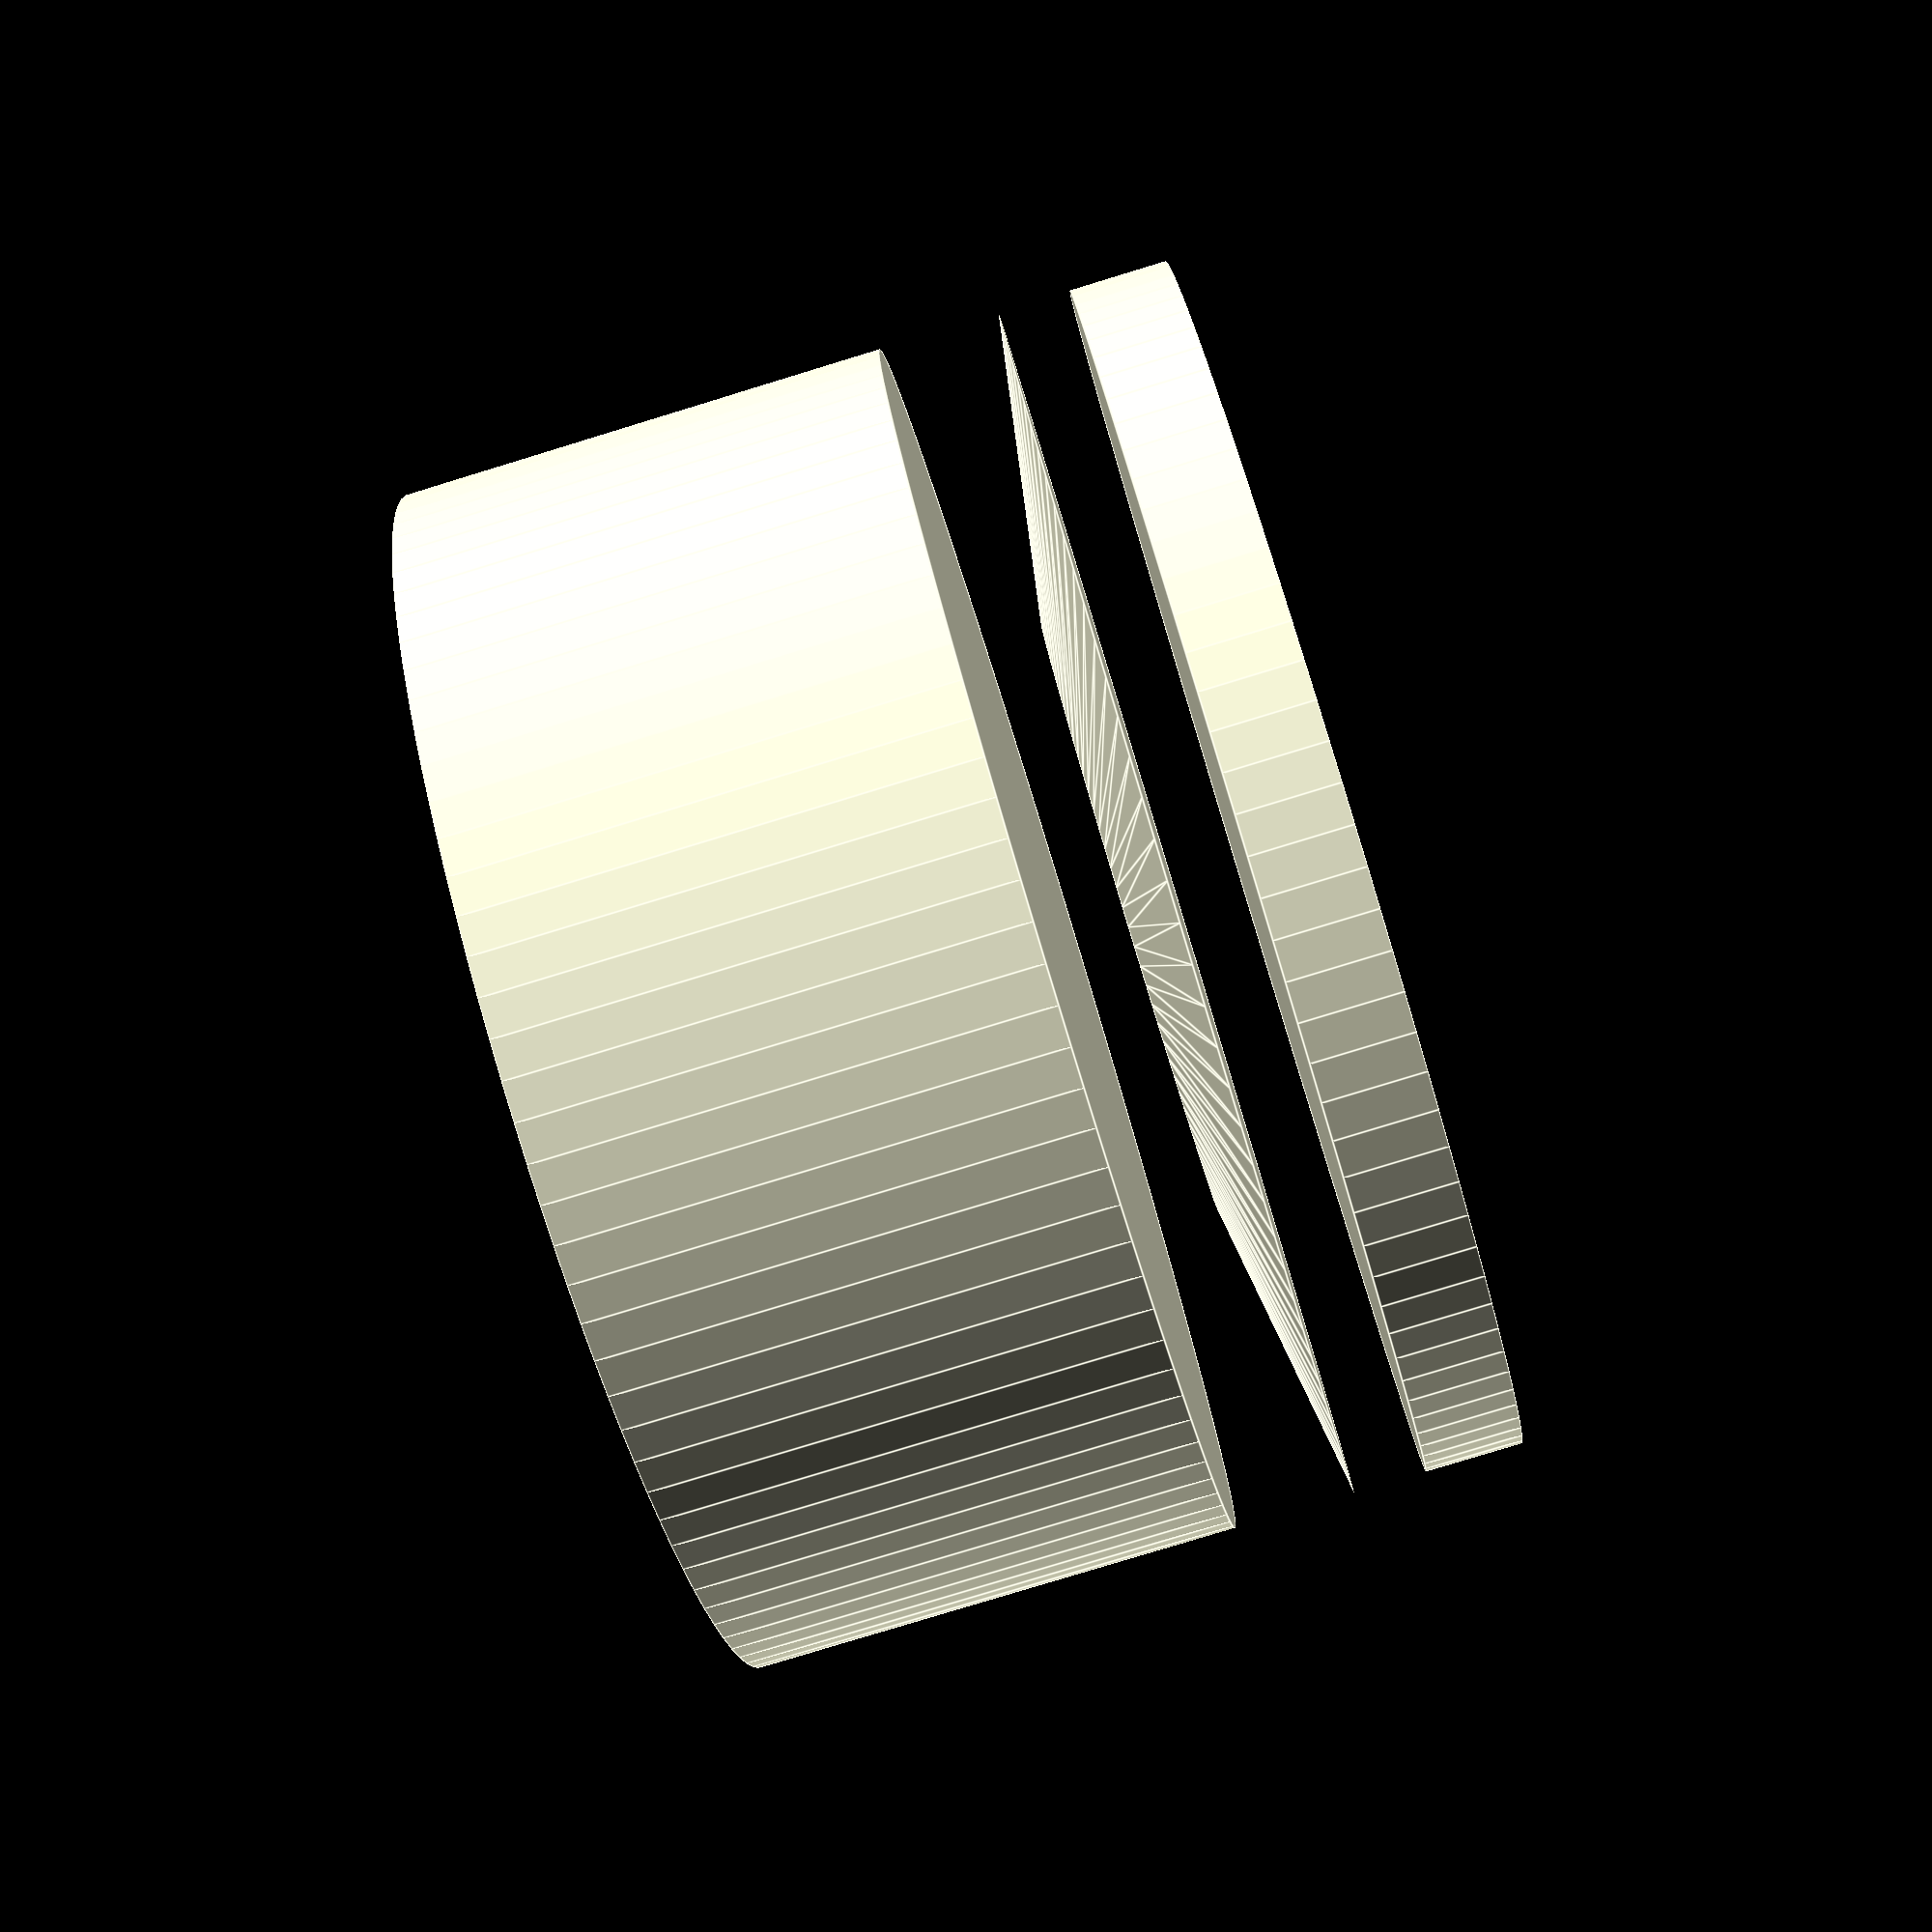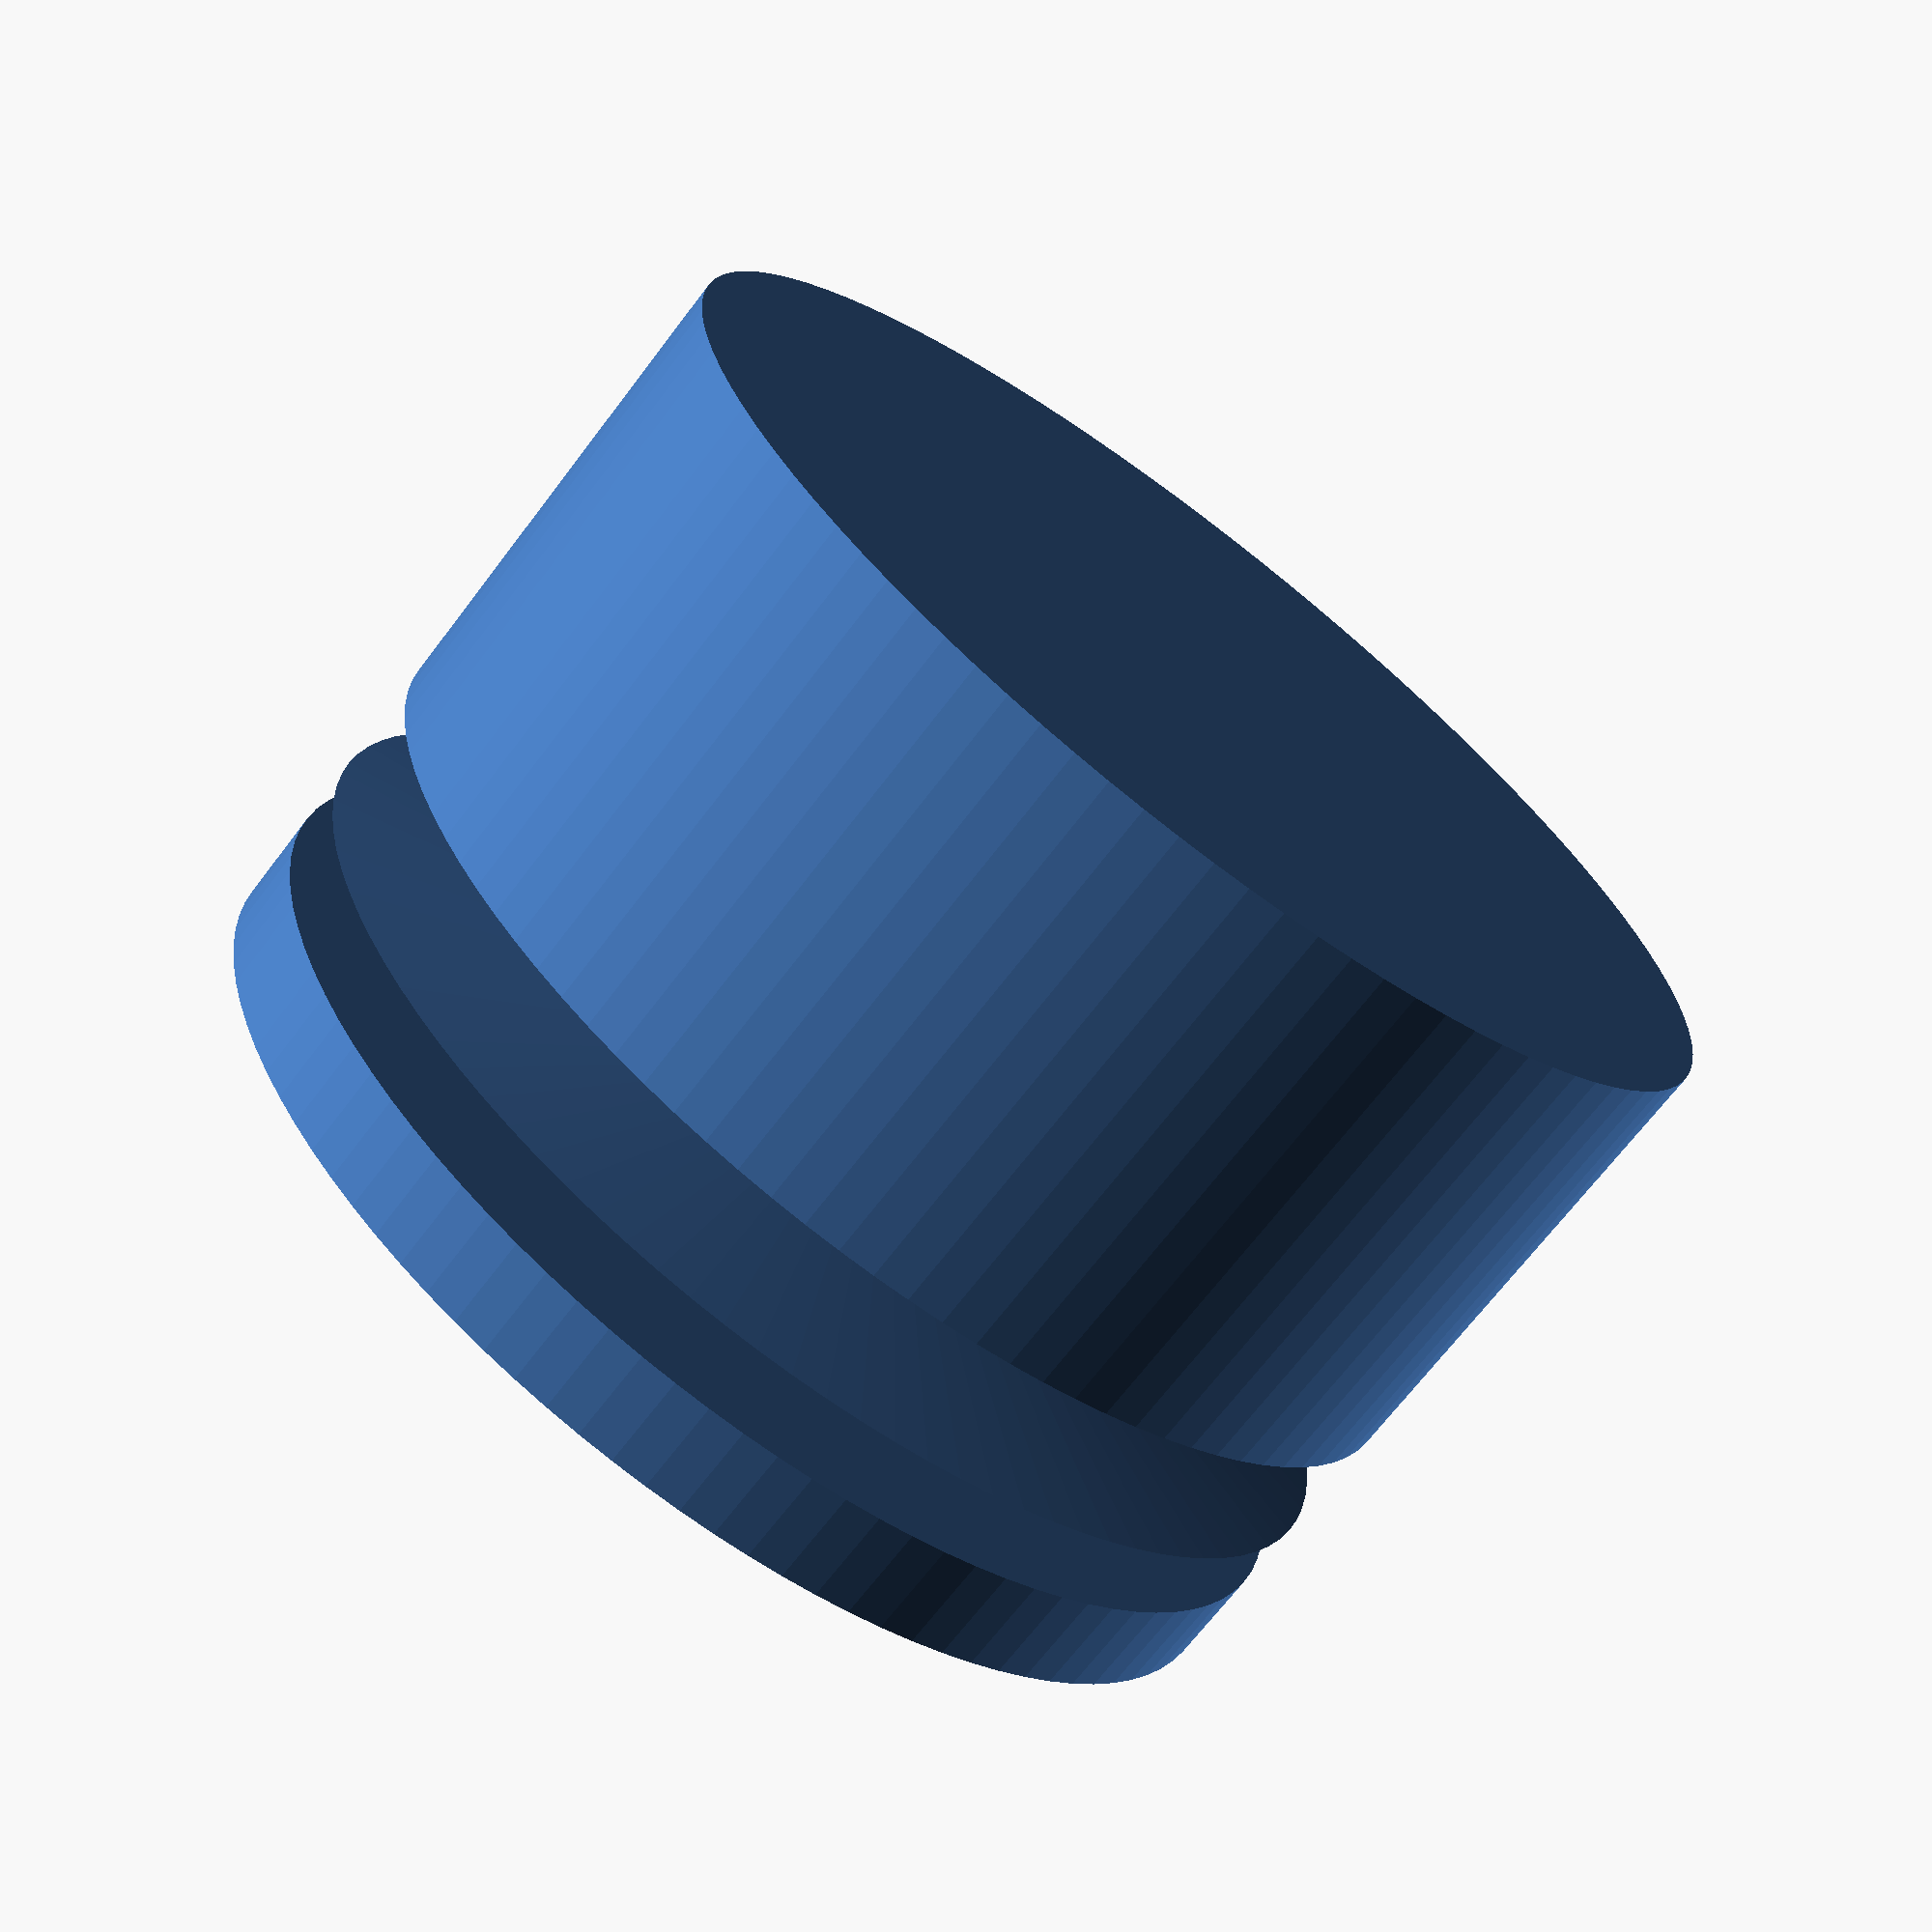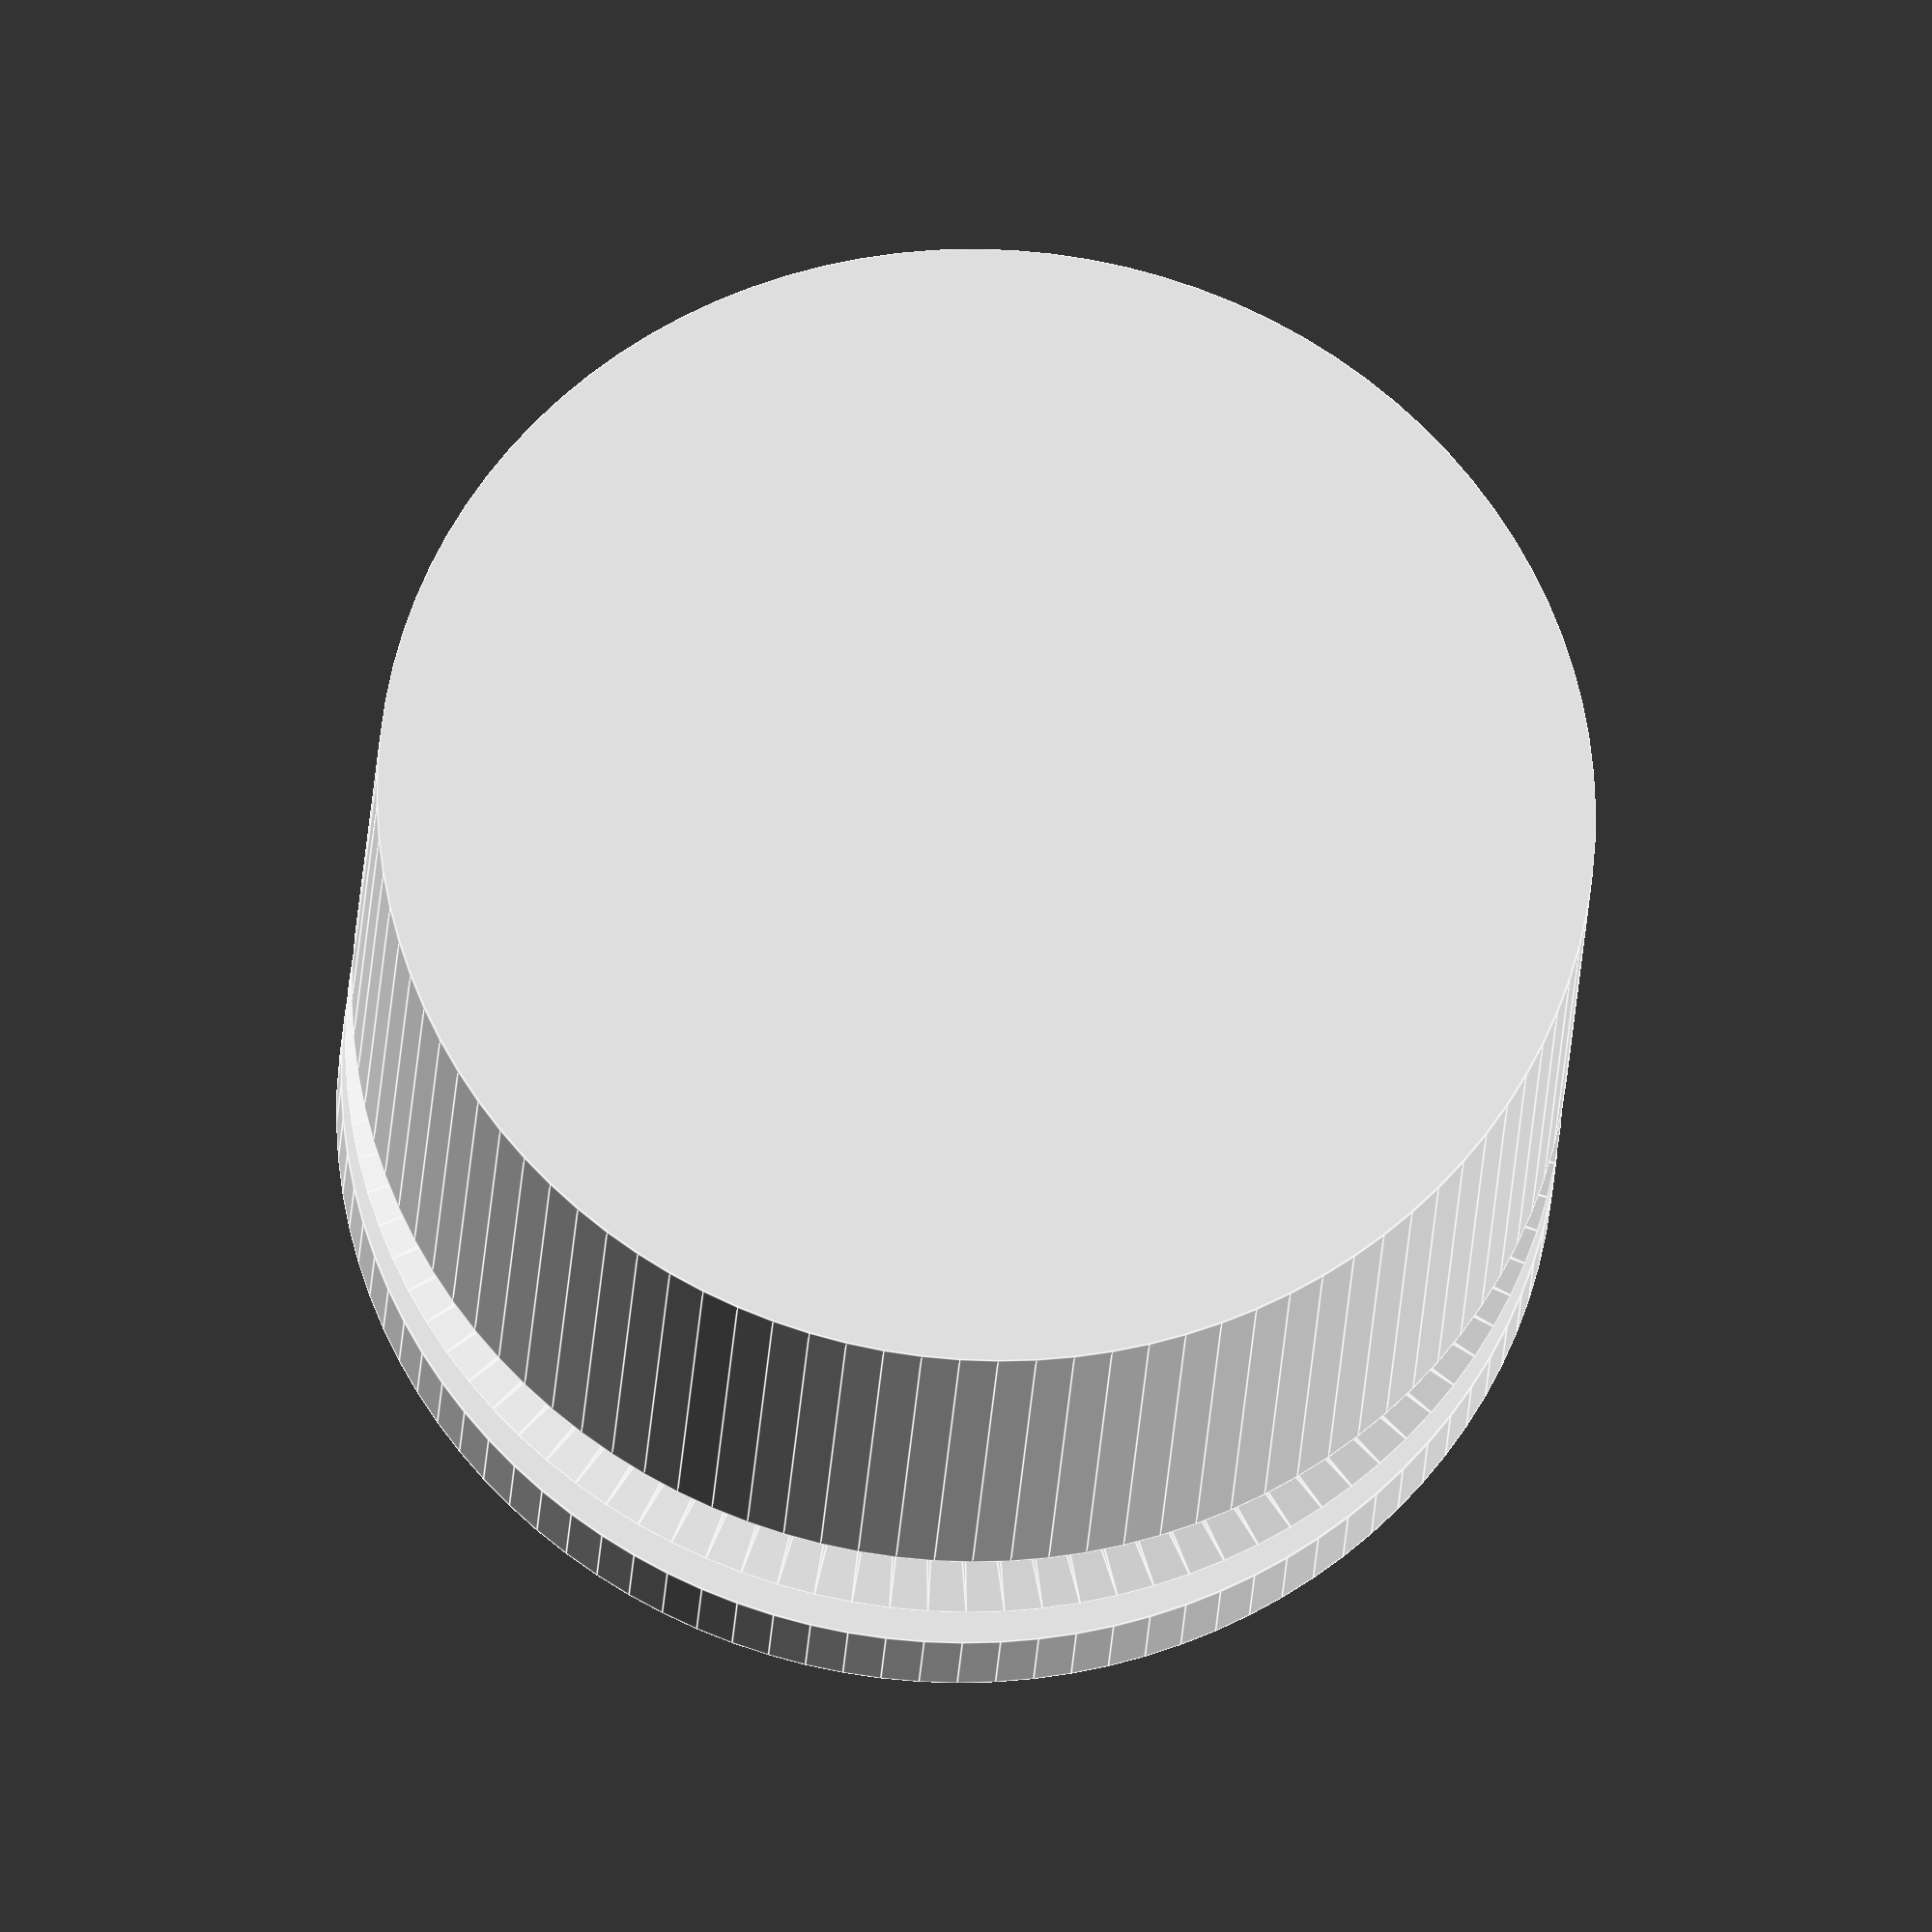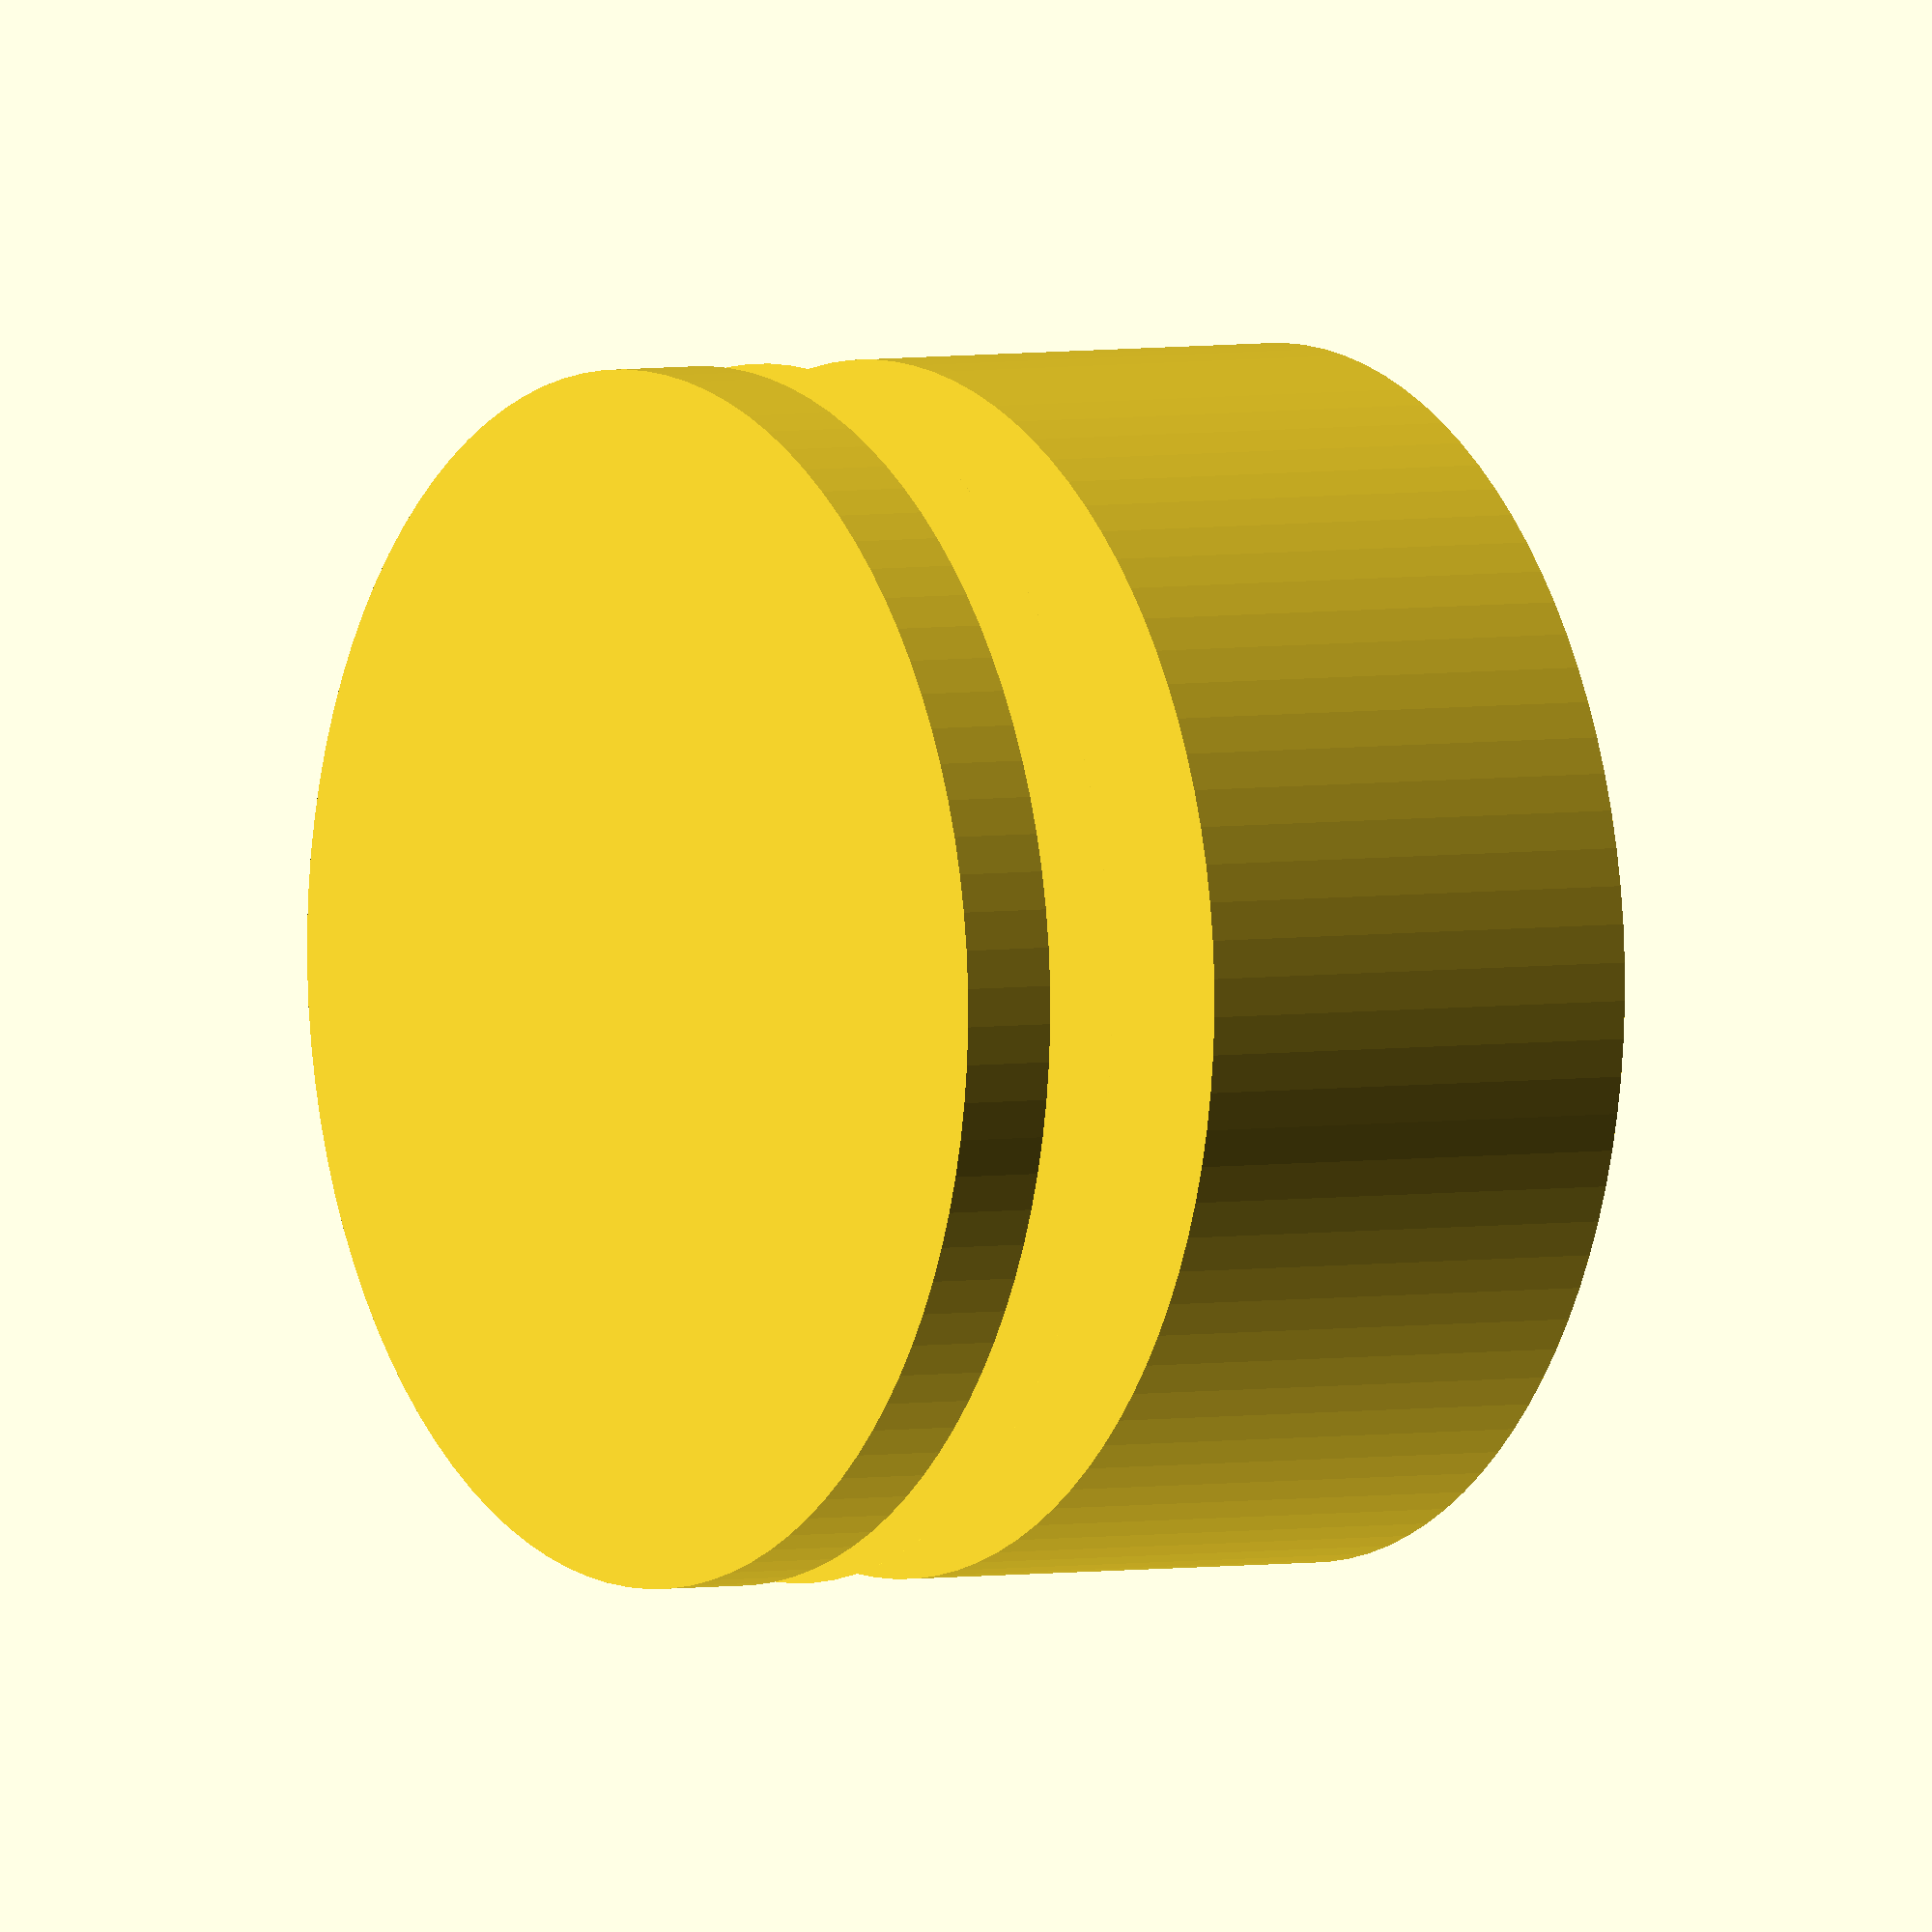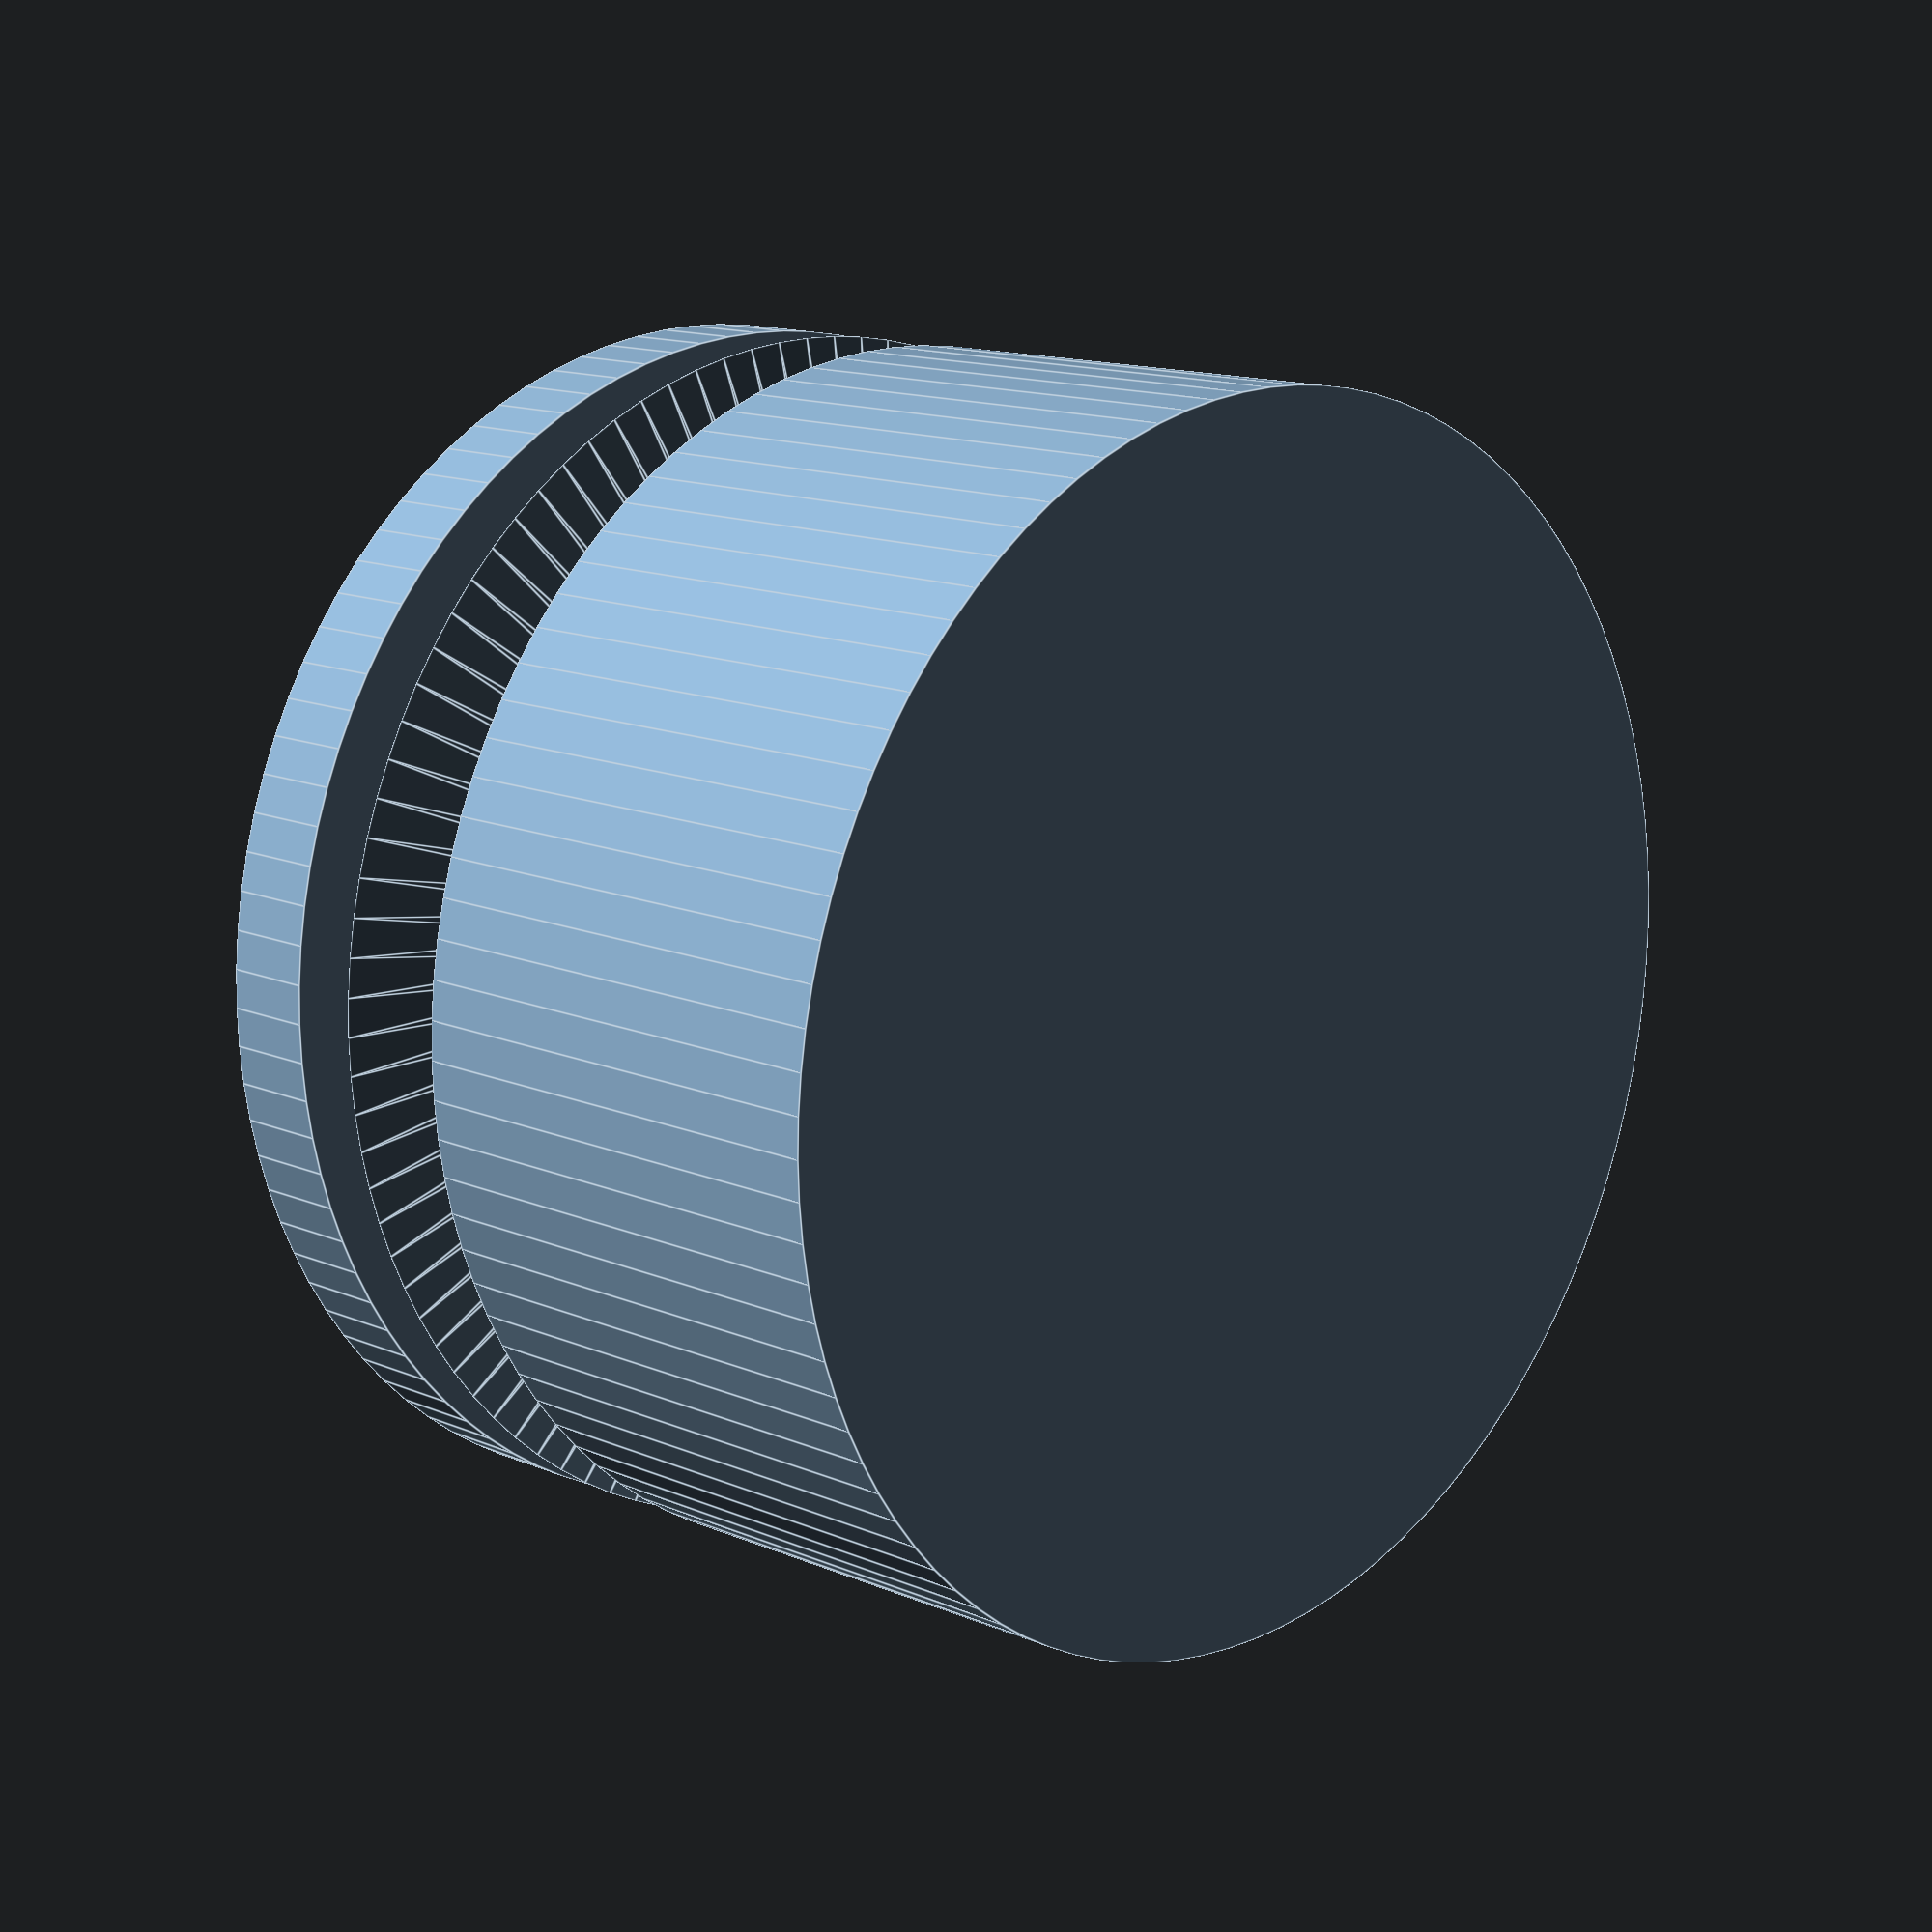
<openscad>
diameter = 125;

if(1)
cylinder(d=diameter, h=10, center=true, $fn=100);

if(1)
translate([0,0,-15])
cylinder(d1=diameter/2, d2=diameter, h=5, center=true, $fn=100);

if(1)
translate([0,0,-50])
cylinder(d=diameter, h=50, center=true, $fn=100);

</openscad>
<views>
elev=80.3 azim=90.4 roll=287.0 proj=p view=edges
elev=69.0 azim=126.9 roll=142.8 proj=p view=solid
elev=204.4 azim=19.1 roll=3.0 proj=o view=edges
elev=356.4 azim=289.5 roll=57.2 proj=o view=solid
elev=346.6 azim=270.2 roll=134.1 proj=p view=edges
</views>
